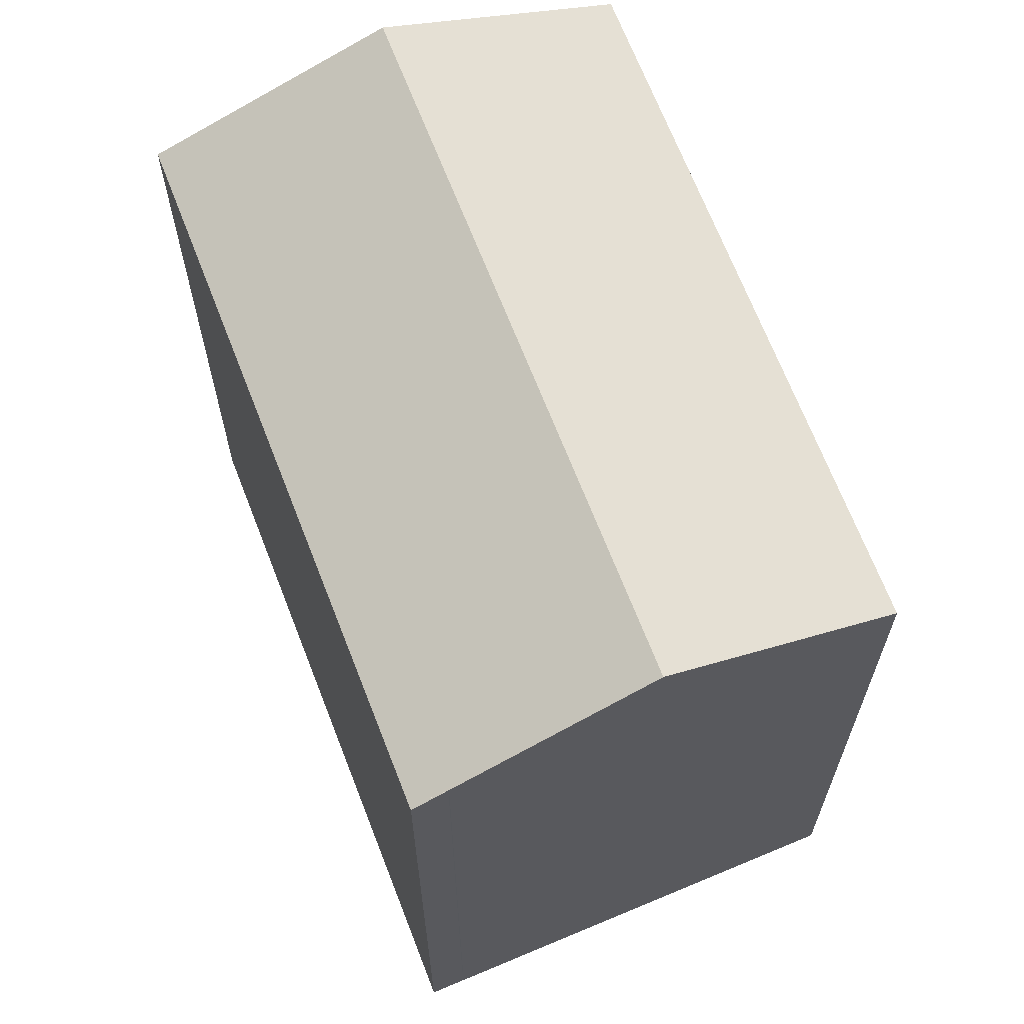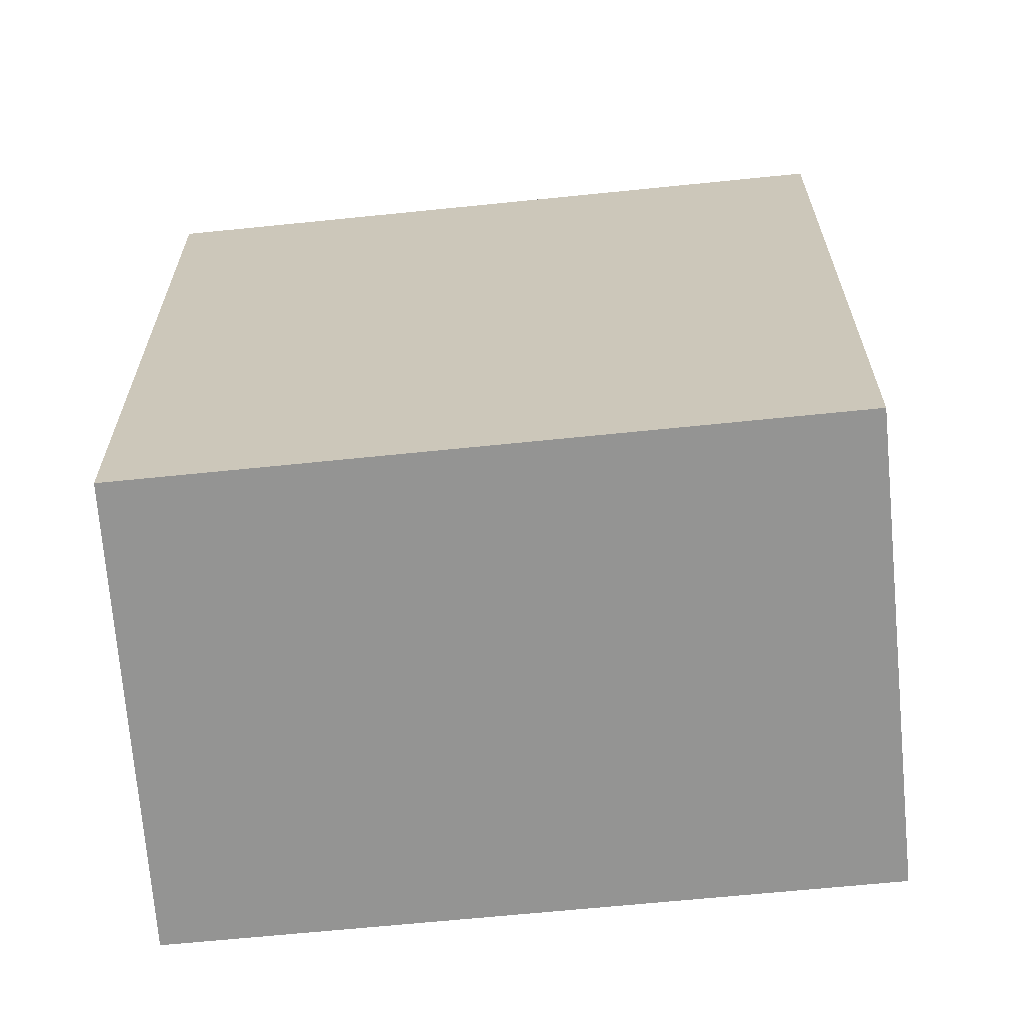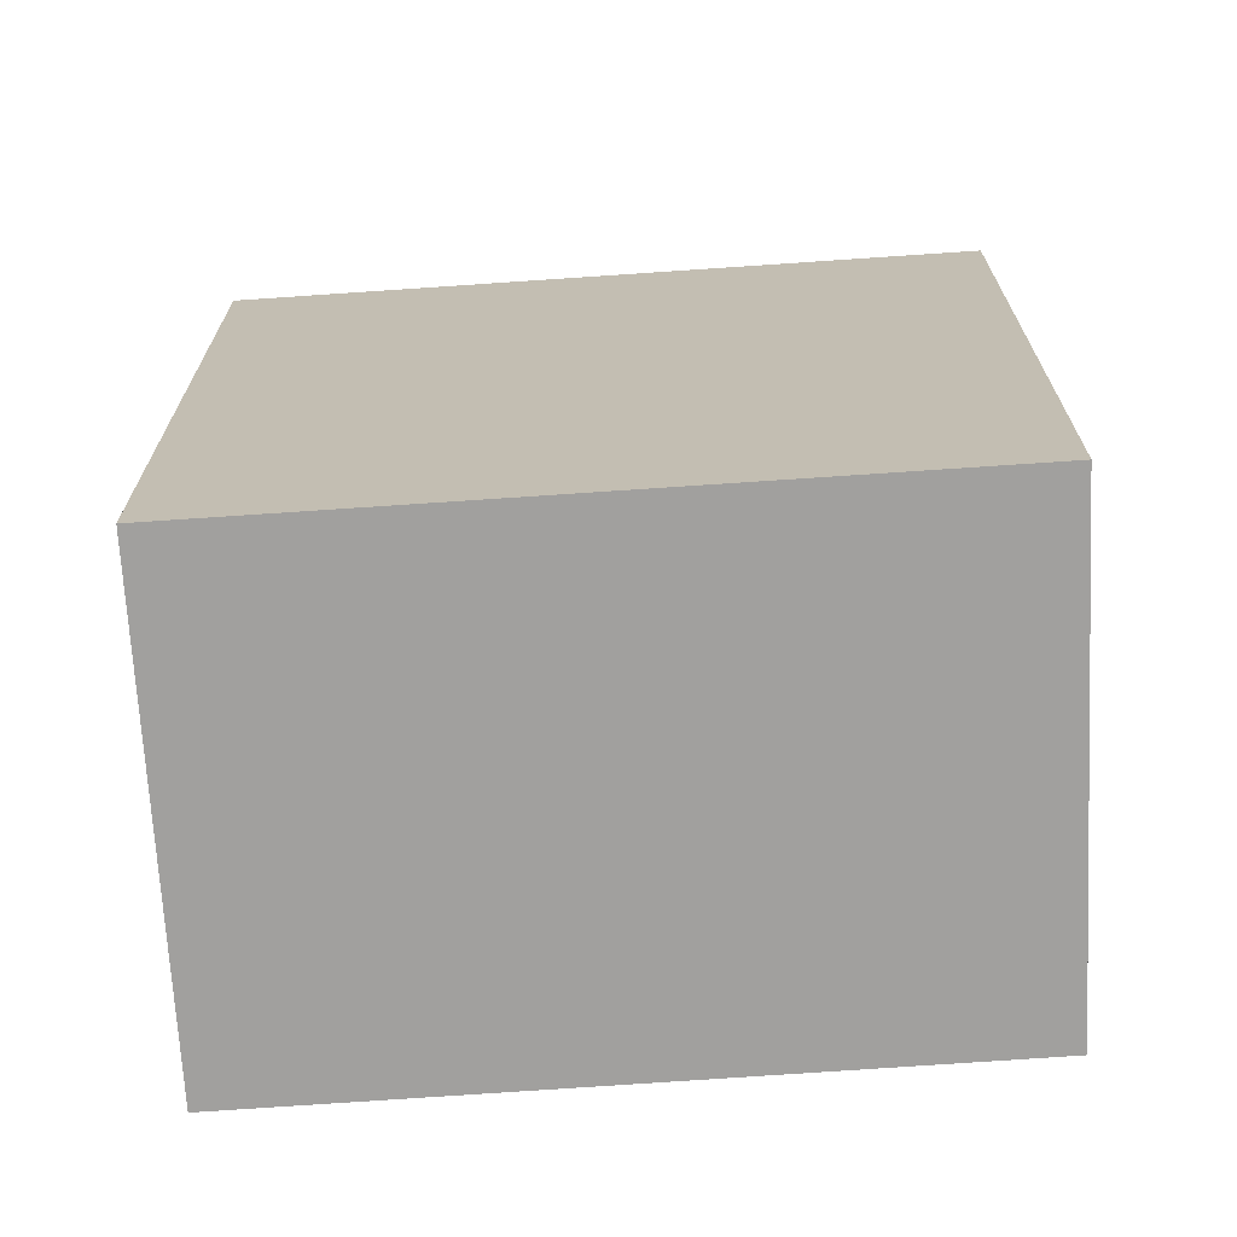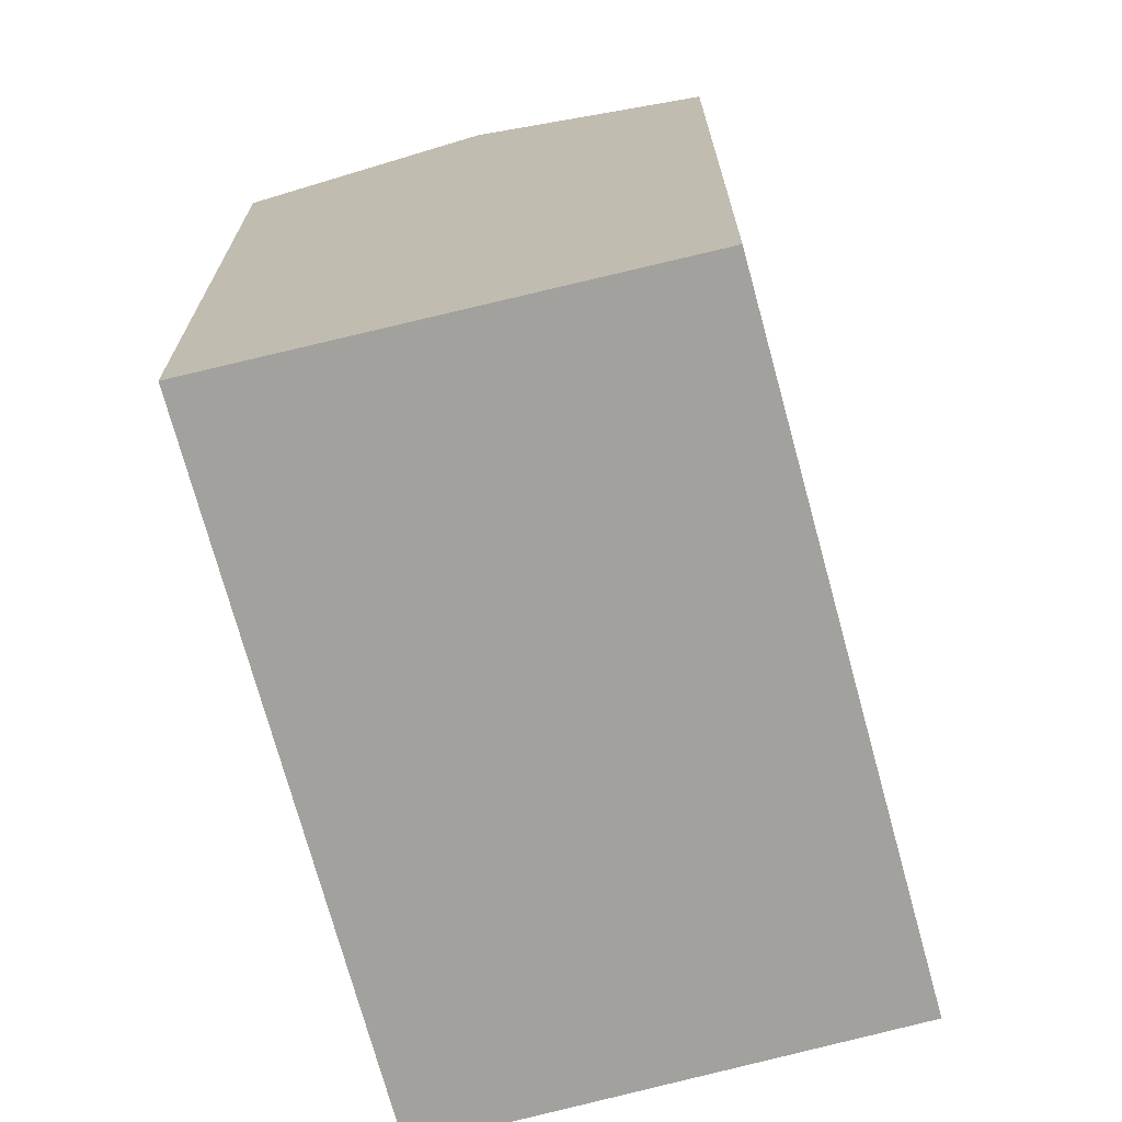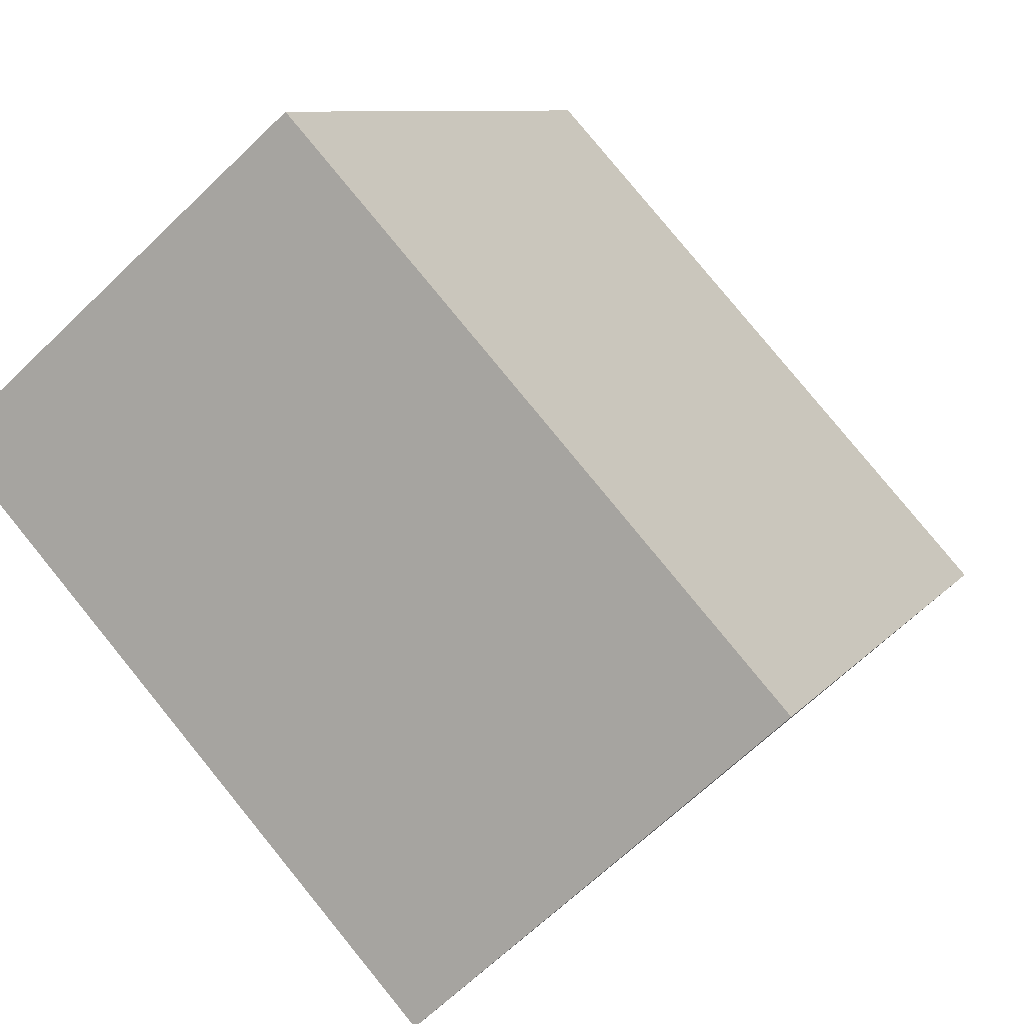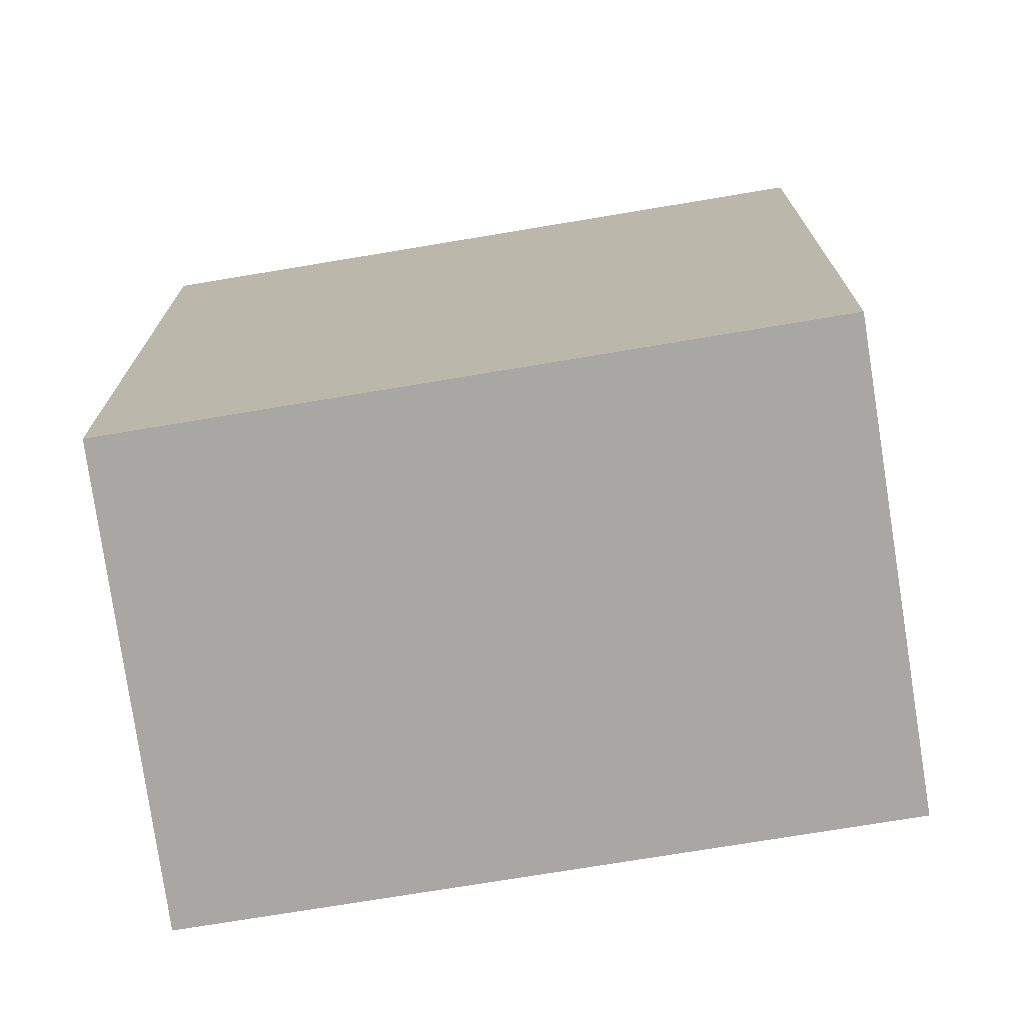
<metadata>
{"format":"obj","ext":"obj","renderer":"f3d","projection":"perspective","resolution":1024,"background":"white","views":[{"elev":67.5,"azim":-63.7,"up":"+Y"},{"elev":-67.0,"azim":53.2,"up":"+Y"},{"elev":-71.8,"azim":-128.6,"up":"+Y"},{"elev":-72.1,"azim":-27.4,"up":"+Y"},{"elev":8.7,"azim":20.9,"up":"+Z"},{"elev":-74.7,"azim":56.8,"up":"+Y"}]}
</metadata>
<code>
v  7.276 20.07 -7.939
v  17.64 22.52 -9.76
v  12.91 20.07 -14.09
v  4.851 22.52 4.193
v  6.92 20.07 -7.551
v  5.867 20.07 -6.402
v  5.72 20.07 -6.242
v  5.075 20.07 -5.538
v  0.065 20.07 -0.071
v  2.553 21.36 2.206
v  0.747 20.45 0.645
v  0.734 20.44 0.632
v  0 20.07 1.229e-15
v  9.036 20.41 7.81
v  9.683 20.08 8.37
v  14.75 20.07 2.868
v  22.38 20.06 -5.417
v  0.734 -3.87e-17 0.632
v  0 0 0
v  0.747 -3.949e-17 0.645
v  2.553 -1.351e-16 2.206
v  9.036 -4.782e-16 7.81
v  9.683 -5.125e-16 8.37
v  4.851 -2.567e-16 4.193
v  22.38 3.317e-16 -5.417
v  14.75 -1.756e-16 2.868
v  12.91 8.626e-16 -14.09
v  17.64 5.976e-16 -9.76
v  7.276 4.861e-16 -7.939
v  6.92 4.624e-16 -7.551
v  5.867 3.92e-16 -6.402
v  5.075 3.391e-16 -5.538
v  5.72 3.822e-16 -6.242
v  0.065 4.348e-18 -0.071
g defaultobject
f 1 2 3
f 2 1 4
f 4 1 5
f 4 5 6
f 4 6 7
f 4 7 8
f 4 8 9
f 4 9 10
f 10 9 11
f 12 9 13
f 14 2 4
f 2 14 15
f 2 15 16
f 2 16 17
f 13 18 12
f 18 13 19
f 12 20 11
f 20 12 18
f 10 14 4
f 14 10 11
f 14 11 20
f 14 20 15
f 15 20 21
f 15 21 22
f 15 22 23
f 22 21 24
f 23 16 15
f 16 23 17
f 17 23 25
f 25 23 26
f 17 3 2
f 3 17 25
f 3 25 27
f 27 25 28
f 27 1 3
f 1 27 5
f 5 27 6
f 6 27 7
f 7 27 8
f 8 27 9
f 9 27 13
f 13 27 29
f 13 29 19
f 19 29 30
f 19 30 31
f 19 31 32
f 32 31 33
f 19 32 34
f 26 28 25
f 28 26 27
f 27 26 29
f 29 26 30
f 30 26 31
f 31 26 23
f 31 23 33
f 33 23 32
f 32 23 34
f 34 23 22
f 34 22 24
f 34 24 21
f 34 21 20
f 34 20 18
f 34 18 19

</code>
